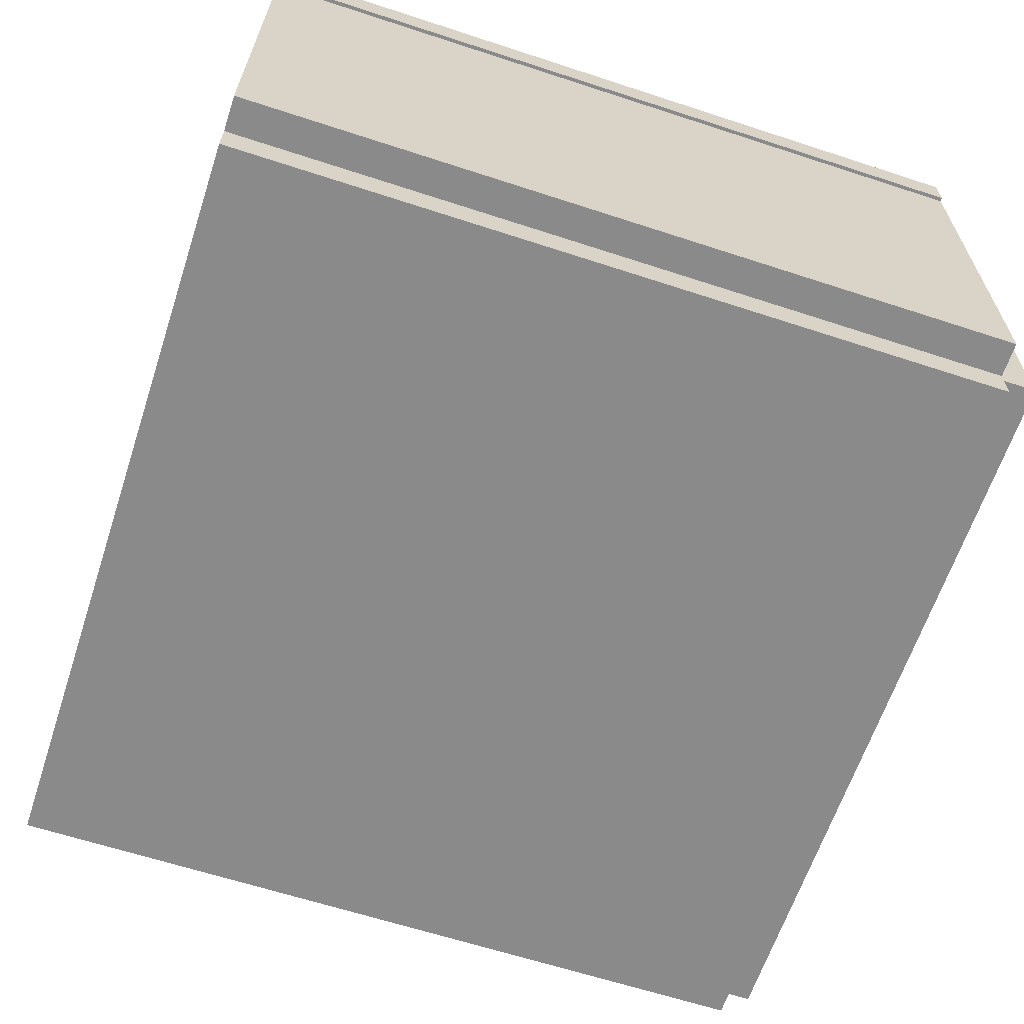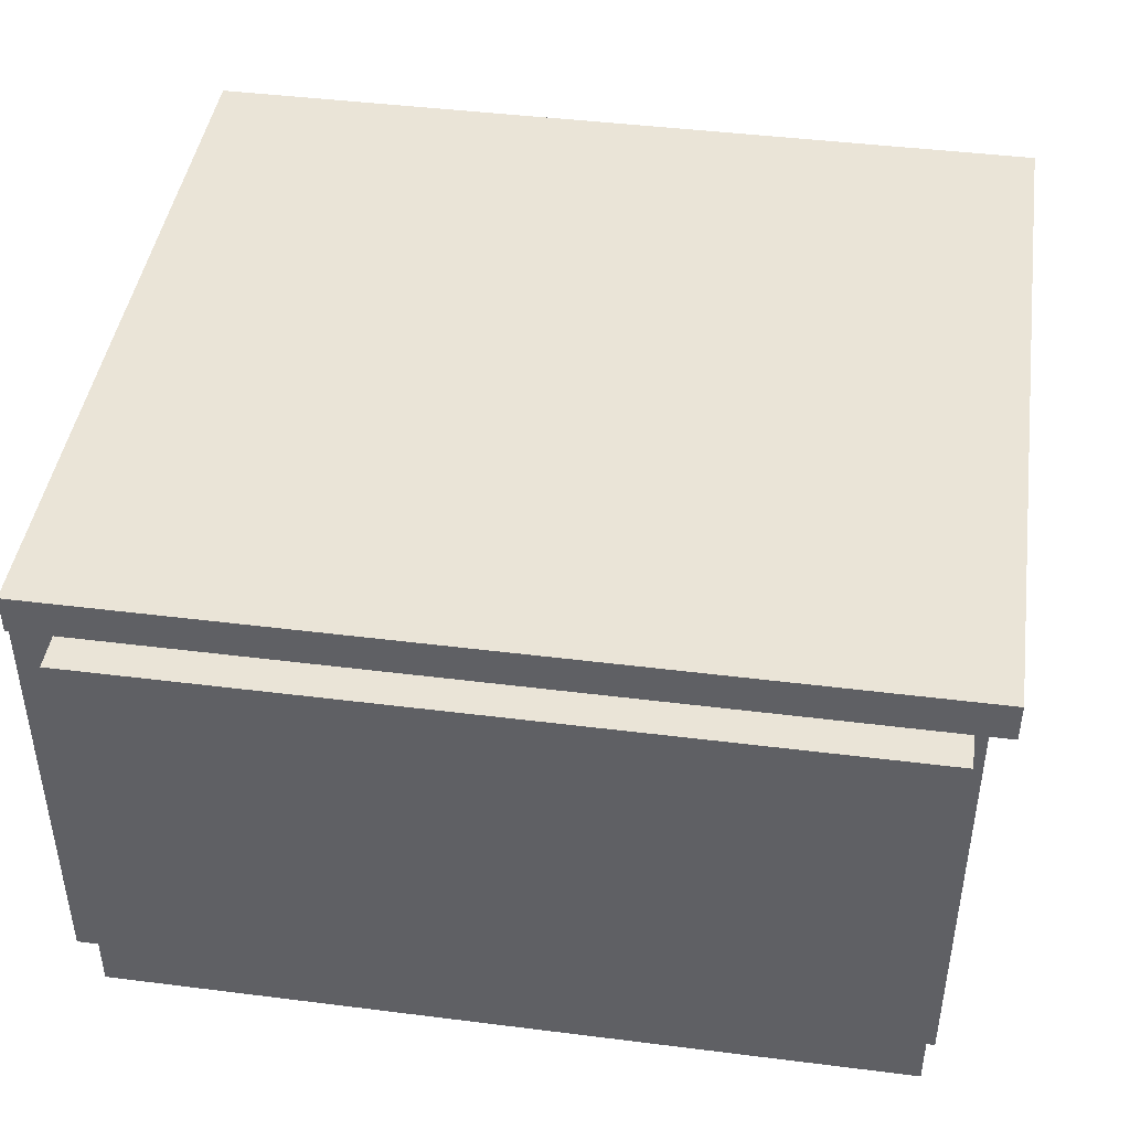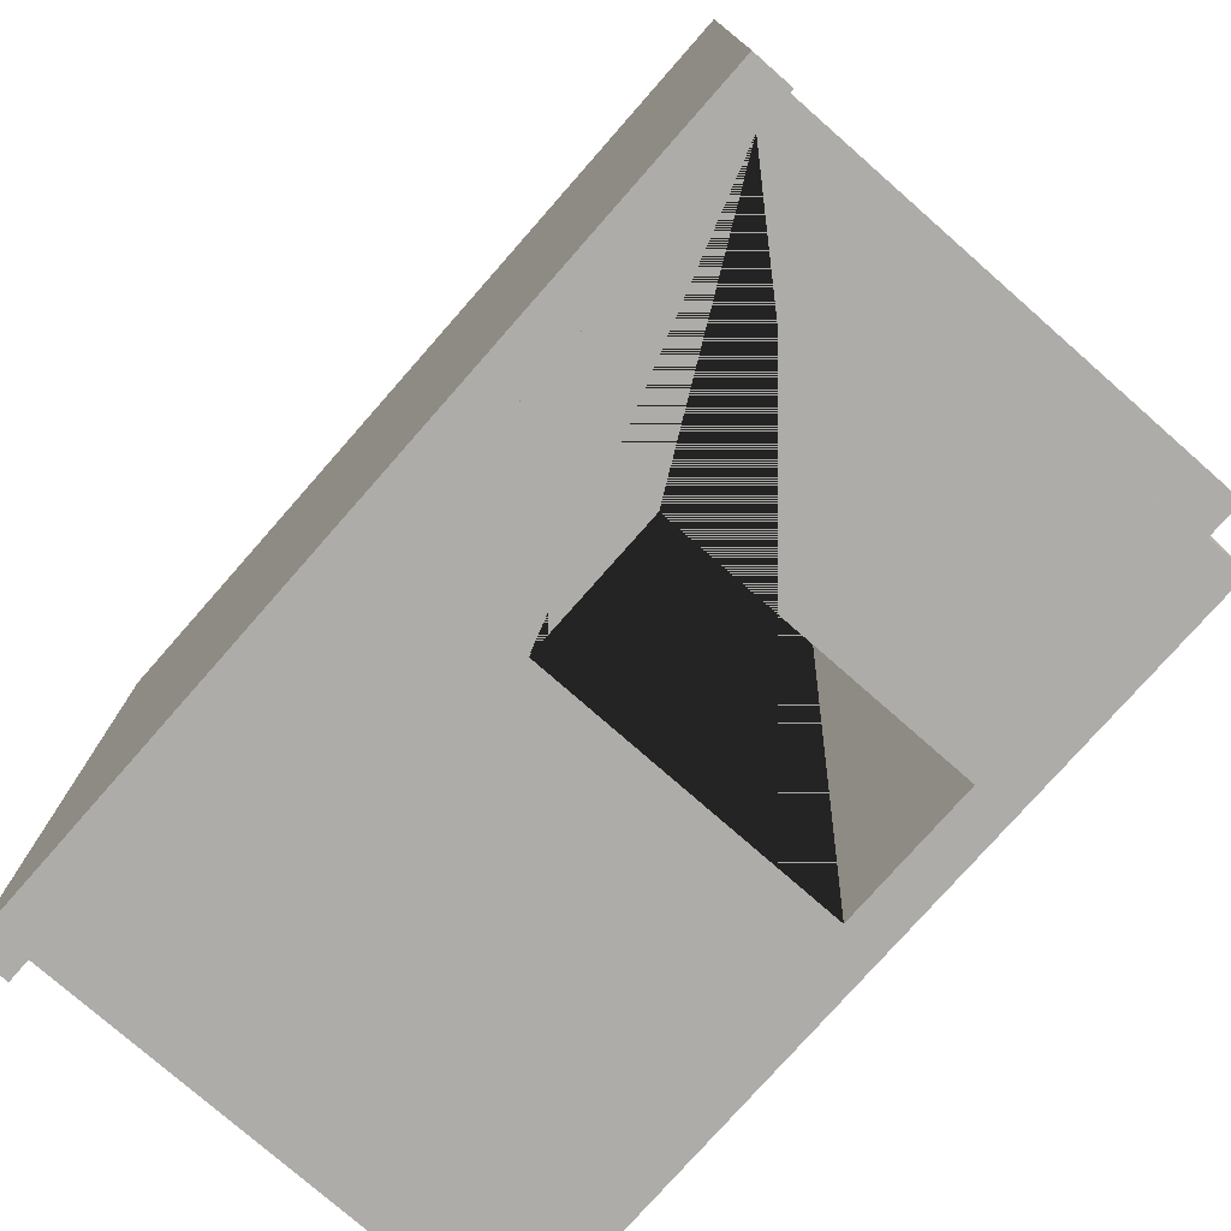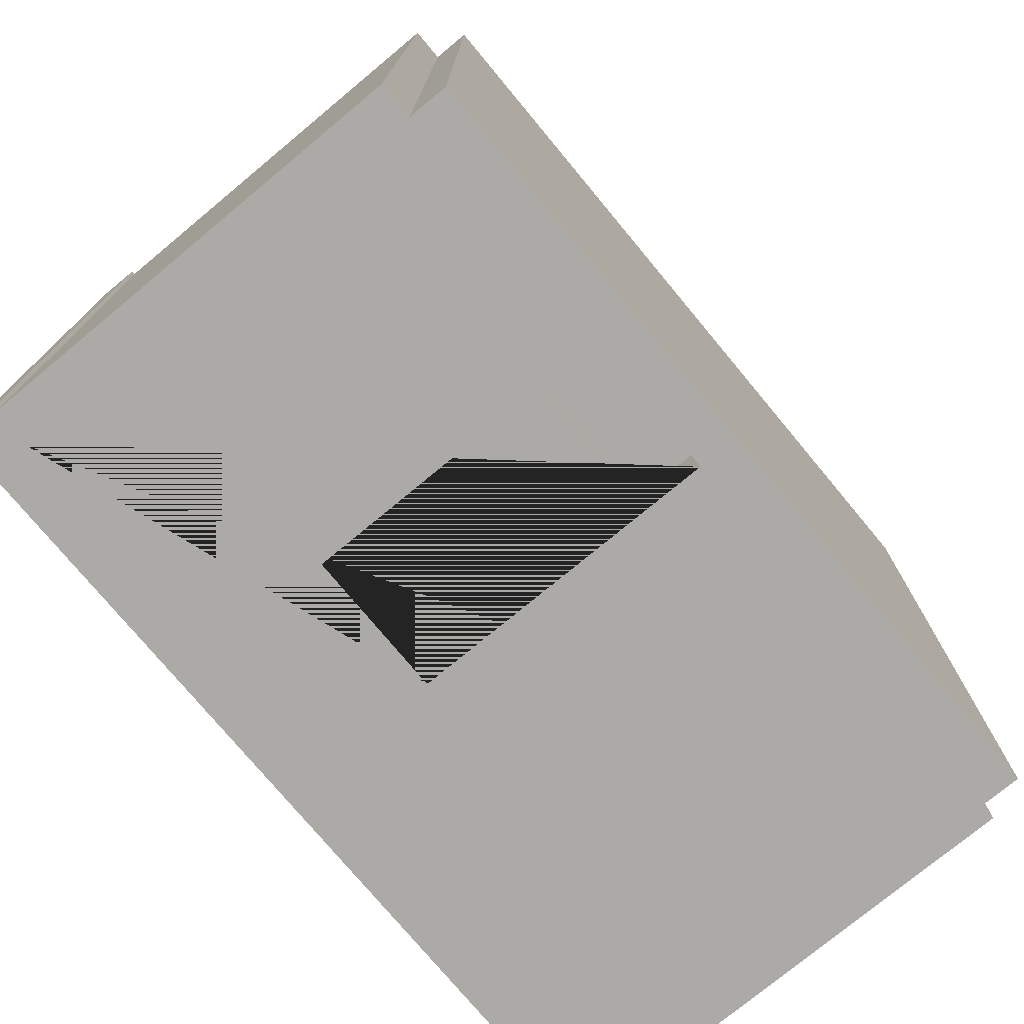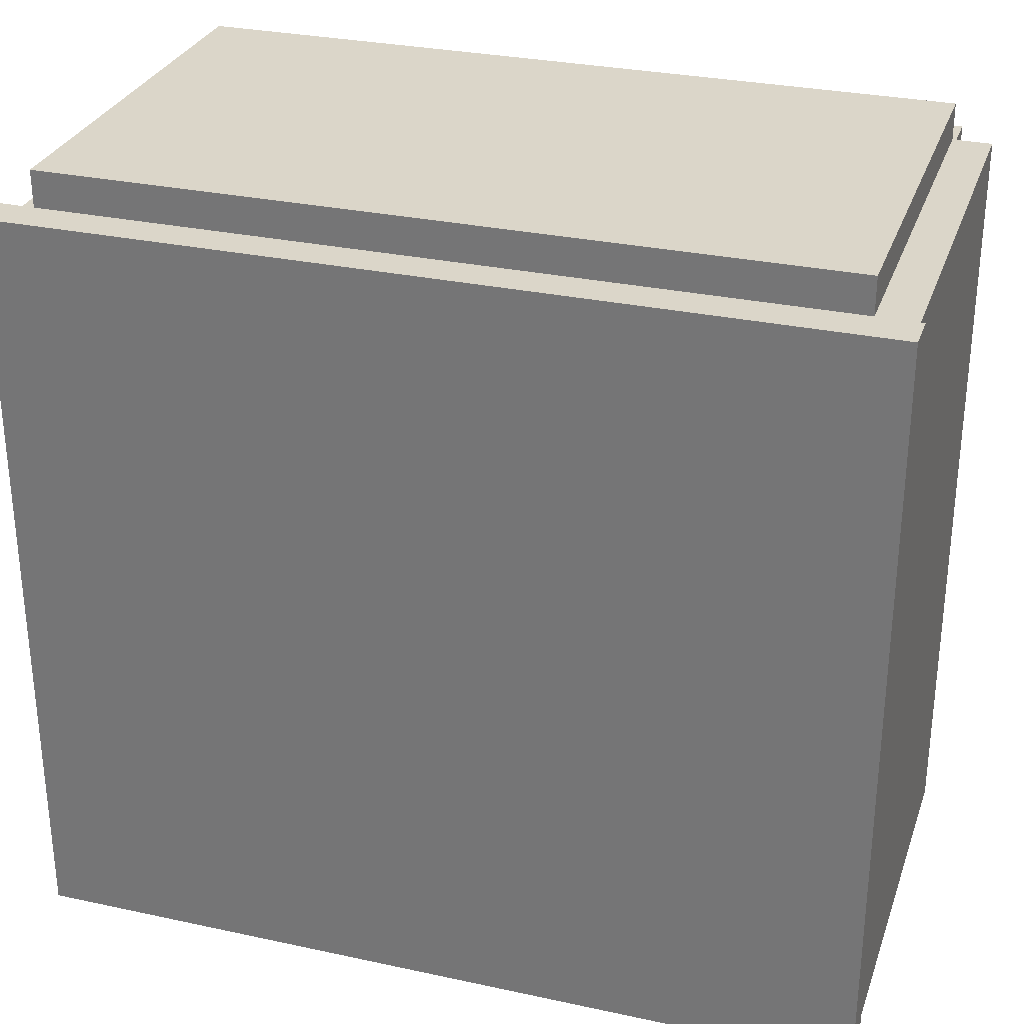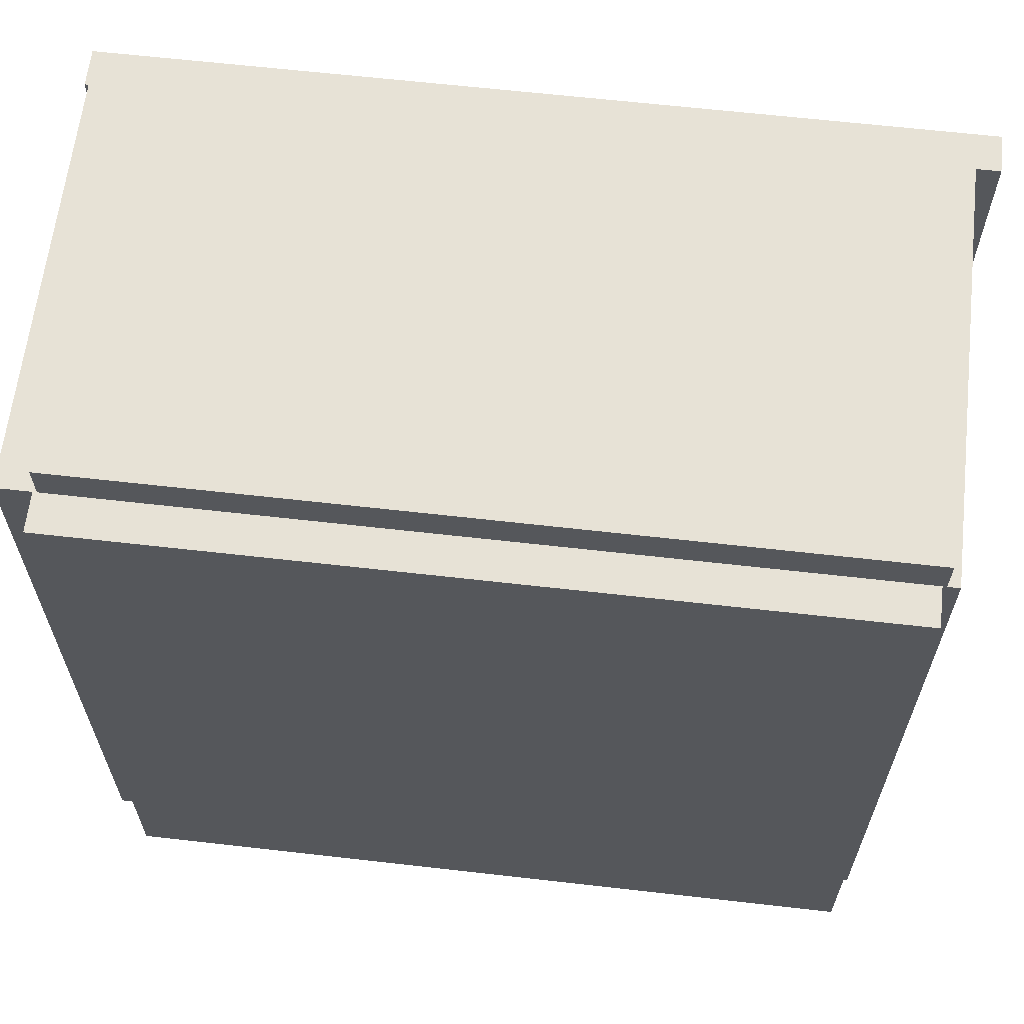
<metadata>
{"format":"obj","ext":"obj","renderer":"f3d","projection":"perspective","resolution":1024,"background":"white","views":[{"elev":-63.6,"azim":-108.3,"up":"+Y"},{"elev":43.8,"azim":8.4,"up":"+Y"},{"elev":-76.9,"azim":-131.3,"up":"+Z"},{"elev":-75.8,"azim":-50.3,"up":"+Z"},{"elev":29.7,"azim":-162.4,"up":"+Z"},{"elev":63.2,"azim":6.6,"up":"+Z"}]}
</metadata>
<code>
o Cube.002_Cube.005
v -5.498 7.674 39.02
v -5.498 16.46 39.02
v -5.498 7.674 37.02
v -5.498 16.46 37.02
v 5.417 7.674 39.02
v 5.417 16.46 39.02
v 5.417 7.674 37.02
v 5.417 16.46 37.02
f 2 4 3 1
f 4 8 7 3
f 8 6 5 7
f 6 2 1 5
f 1 3 7 5
f 6 8 4 2
o Cube.001_Cube.004
v 18.07 16.15 24.94
v 18.07 20.75 24.94
v 18.07 16.15 14.74
v 18.07 20.75 14.74
v 20.07 16.15 24.94
v 20.07 20.75 24.94
v 20.07 16.15 14.74
v 20.07 20.75 14.74
f 10 12 11 9
f 12 16 15 11
f 16 14 13 15
f 14 10 9 13
f 9 11 15 13
f 14 16 12 10
o Wall2.002_Cube.003
v -19.8 0 39.9
v -19.8 22 39.9
v -19.8 0 37.9
v -19.8 22 37.9
v 20.2 0 39.9
v 20.2 22 39.9
v 20.2 0 37.9
v 20.2 22 37.9
f 18 20 19 17
f 20 24 23 19
f 24 22 21 23
f 22 18 17 21
f 17 19 23 21
f 22 24 20 18
o Wall2.001_Cube.002
v 20.8 0 38
v 20.8 22 38
v 18.8 0 38
v 18.8 22 38
v 20.8 0 -2
v 20.8 22 -2
v 18.8 0 -2
v 18.8 22 -2
f 26 28 27 25
f 28 32 31 27
f 32 30 29 31
f 30 26 25 29
f 25 27 31 29
f 30 32 28 26
o Cube
v -6.087 15.59 1
v -6.087 16.73 1
v -6.087 15.59 -1.4
v -6.087 16.73 -1.4
v -1.913 15.59 1
v -1.913 16.73 1
v -1.913 15.59 -1.4
v -1.913 16.73 -1.4
f 34 36 35 33
f 36 40 39 35
f 40 38 37 39
f 38 34 33 37
f 33 35 39 37
f 38 40 36 34
o Tableau1_Cube.012
v 5.438 9.731 -0.7797
v 5.438 14.35 -0.7797
v 5.922 9.731 -0.7797
v 5.922 14.35 -0.7797
v 5.438 9.731 0.5403
v 5.438 14.35 0.5403
v 5.922 9.731 0.5403
v 5.922 14.35 0.5403
v 13.55 9.731 -0.7797
v 13.55 14.35 -0.7797
v 14.03 9.731 -0.7797
v 14.03 14.35 -0.7797
v 13.55 9.731 0.5403
v 13.55 14.35 0.5403
v 14.03 9.731 0.5403
v 14.03 14.35 0.5403
v 5.438 14.83 -0.7797
v 14.03 14.83 -0.7797
v 5.438 14.35 -0.7797
v 14.03 14.35 -0.7797
v 5.438 14.83 0.5403
v 14.03 14.83 0.5403
v 5.438 14.35 0.5403
v 14.03 14.35 0.5403
v 5.438 9.731 -0.7797
v 14.03 9.731 -0.7797
v 5.438 9.247 -0.7797
v 14.03 9.247 -0.7797
v 5.438 9.731 0.5403
v 14.03 9.731 0.5403
v 5.438 9.247 0.5403
v 14.03 9.247 0.5403
f 42 44 43 41
f 44 48 47 43
f 48 46 45 47
f 46 42 41 45
f 41 43 47 45
f 46 48 44 42
f 50 52 51 49
f 52 56 55 51
f 56 54 53 55
f 54 50 49 53
f 49 51 55 53
f 54 56 52 50
f 58 60 59 57
f 60 64 63 59
f 64 62 61 63
f 62 58 57 61
f 57 59 63 61
f 62 64 60 58
f 66 68 67 65
f 72 70 69 71
f 70 66 65 69
f 65 67 71 69
f 70 72 68 66
f 54 48 47 53
o Tableau2_Cube.010
v -20.7 9.731 15.14
v -20.7 14.35 15.14
v -20.7 9.731 14.66
v -20.7 14.35 14.66
v -19.38 9.731 15.14
v -19.38 14.35 15.14
v -19.38 9.731 14.66
v -19.38 14.35 14.66
v -20.7 9.731 7.034
v -20.7 14.35 7.034
v -20.7 9.731 6.55
v -20.7 14.35 6.55
v -19.38 9.731 7.034
v -19.38 14.35 7.034
v -19.38 9.731 6.55
v -19.38 14.35 6.55
v -20.7 14.83 15.14
v -20.7 14.83 6.55
v -20.7 14.35 15.14
v -20.7 14.35 6.55
v -19.38 14.83 15.14
v -19.38 14.83 6.55
v -19.38 14.35 15.14
v -19.38 14.35 6.55
v -20.7 9.731 15.14
v -20.7 9.731 6.55
v -20.7 9.247 15.14
v -20.7 9.247 6.55
v -19.38 9.731 15.14
v -19.38 9.731 6.55
v -19.38 9.247 15.14
v -19.38 9.247 6.55
f 74 76 75 73
f 76 80 79 75
f 80 78 77 79
f 78 74 73 77
f 73 75 79 77
f 78 80 76 74
f 82 84 83 81
f 84 88 87 83
f 88 86 85 87
f 86 82 81 85
f 81 83 87 85
f 86 88 84 82
f 90 92 91 89
f 92 96 95 91
f 96 94 93 95
f 94 90 89 93
f 89 91 95 93
f 94 96 92 90
f 98 100 99 97
f 104 102 101 103
f 102 98 97 101
f 97 99 103 101
f 102 104 100 98
f 86 80 79 85
o Plafond_Cube.009
v -22 22 38
v 22 22 38
v -22 24 38
v 22 24 38
v -22 22 -2
v 22 22 -2
v -22 24 -2
v 22 24 -2
f 106 108 107 105
f 108 112 111 107
f 112 110 109 111
f 110 106 105 109
f 105 107 111 109
f 110 112 108 106
o Wall2_Cube.008
v -19.8 0 38
v -19.8 22 38
v -21.8 0 38
v -21.8 22 38
v -19.8 0 -2
v -19.8 22 -2
v -21.8 0 -2
v -21.8 22 -2
f 114 116 115 113
f 116 120 119 115
f 120 118 117 119
f 118 114 113 117
f 113 115 119 117
f 118 120 116 114
o Sol_Cube.006
v -20 -2 -2
v -20 -2 38
v -20 1e-06 -2
v -20 0 38
v 20 -2 -2
v 20 -2 38
v 20 1e-06 -2
v 20 0 38
f 122 124 123 121
f 124 128 127 123
f 128 126 125 127
f 126 122 121 125
f 121 123 127 125
f 126 128 124 122
o Contours_Cube.001
v -8.8 0.98 0.96
v -8.8 15.58 0.96
v -8.8 0.98 -0.72
v -8.8 15.58 -0.72
v -7.6 0.98 0.96
v -7.6 15.58 0.96
v -7.6 0.98 -0.72
v -7.6 15.58 -0.72
v -8.8 16.74 0.96
v -8.8 16.74 -0.72
v -7.6 16.74 0.96
v -7.6 16.74 -0.72
v -0.4 15.58 0.96
v -0.4 15.58 -0.72
v -0.4 16.74 0.96
v -0.4 16.74 -0.72
v 0.8 15.58 0.96
v 0.8 15.58 -0.72
v 0.8 16.74 0.96
v 0.8 16.74 -0.72
v -0.4 0.98 0.96
v -0.4 0.98 -0.72
v 0.8 0.98 0.96
v 0.8 0.98 -0.72
v -8.8 -0.02 0.96
v -8.8 -0.02 -0.72
v -7.6 -0.02 0.96
v -7.6 -0.02 -0.72
v -0.4 -0.02 0.96
v -0.4 -0.02 -0.72
v 0.8 -0.02 0.96
v 0.8 -0.02 -0.72
v -18.8 0.98 0.96
v -18.8 0.98 -0.72
v -18.8 -0.02 0.96
v -18.8 -0.02 -0.72
v 17.8 0.98 0.96
v 17.8 0.98 -0.72
v 17.8 -0.02 0.96
v 17.8 -0.02 -0.72
v -19.8 0.98 0.96
v -19.8 0.98 -0.72
v -19.8 -0.02 0.96
v -19.8 -0.02 -0.72
v -18.8 0.98 36.96
v -18.8 -0.02 36.96
v -19.8 0.98 36.96
v -19.8 -0.02 36.96
v 18.8 0.98 -0.72
v 18.8 0.98 0.96
v 18.8 -0.02 -0.72
v 18.8 -0.02 0.96
v 17.8 0.98 36.96
v 17.8 -0.02 36.96
v 18.8 0.98 36.96
v 18.8 -0.02 36.96
v -18.8 0.98 37.96
v -18.8 -0.02 37.96
v -19.8 0.98 37.96
v -19.8 -0.02 37.96
v 17.8 0.98 37.96
v 17.8 -0.02 37.96
v 18.8 0.98 37.96
v 18.8 -0.02 37.96
v -18.8 0.98 36.96
v -18.8 -0.02 36.96
v -18.8 0.98 37.96
v -18.8 -0.02 37.96
f 130 132 131 129
f 132 136 135 131
f 136 134 133 135
f 134 130 129 133
f 133 129 153 155
f 130 134 139 137
f 139 140 138 137
f 136 132 138 140
f 136 140 144 142
f 132 130 137 138
f 144 143 147 148
f 134 136 142 141
f 139 134 141 143
f 140 139 143 144
f 145 146 148 147
f 143 141 145 147
f 146 145 151 152
f 142 144 148 146
f 152 151 165 166
f 142 146 152 150
f 141 142 150 149
f 145 141 149 151
f 153 154 156 155
f 135 133 155 156
f 153 129 161 163
f 131 135 156 154
f 157 158 160 159
f 151 149 157 159
f 149 150 158 157
f 150 152 160 158
f 171 163 174 176
f 154 153 163 164
f 131 154 164 162
f 129 131 162 161
f 165 167 182 181
f 160 152 166 168
f 159 160 168 167
f 151 159 167 165
f 169 170 172 171
f 161 162 170 169
f 162 164 172 170
f 164 163 171 172
f 183 181 189 191
f 163 161 173 174
f 161 169 175 173
f 169 171 176 175
f 177 178 180 179
f 166 165 178 177
f 168 166 177 179
f 167 168 179 180
f 175 176 188 187
f 178 165 181 183
f 167 180 184 182
f 180 178 183 184
f 186 185 187 188
f 189 190 192 191
f 184 183 191 192
f 173 175 187 185
f 174 173 185 186
f 182 184 192 190
f 189 181 193 195
f 176 174 186 188
f 193 194 196 195
f 190 189 195 196
f 182 190 196 194
f 181 182 194 193
o Wall1_Cube.007
v -20 22 0
v -20 22 -2
v -20 0 -2
v -20 0 0
v 20 22 0
v -7.6 0 0
v -7.6 15.58 0
v -0.4 15.58 0
v -0.4 0 0
v 20 0 0
v 20 22 -2
v 20 0 -2
v -0.4 0 -2
v -0.4 15.58 -2
v -7.6 15.58 -2
v -7.6 0 -2
f 203 202 212 211
f 204 203 211 210
f 210 209 205 204
f 197 198 199 200
f 201 197 204
f 201 207 198 197
f 198 207 208 209 210 211 212 199
f 200 199 212 202
f 207 201 206 208
f 209 208 206 205
f 197 200 203
f 200 202 203
f 205 206 204
f 197 203 204
f 204 206 201

</code>
